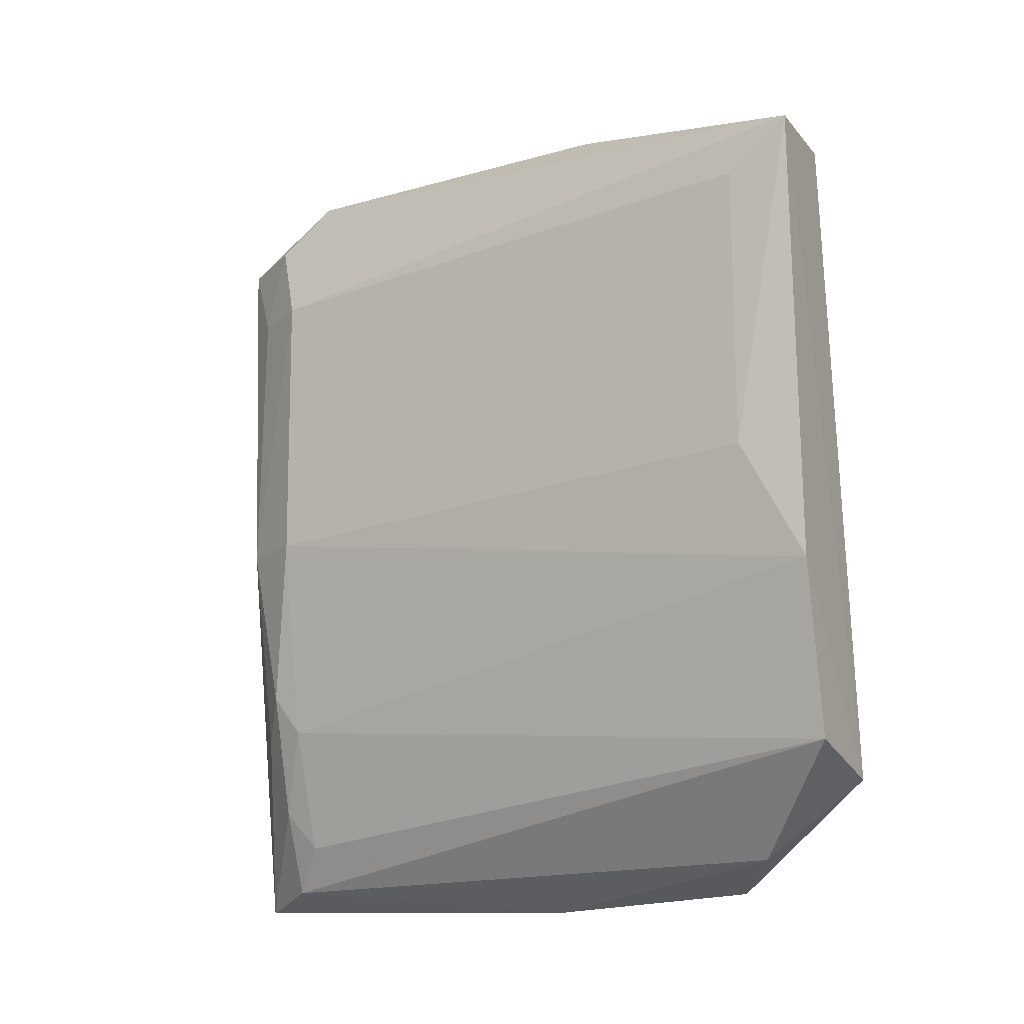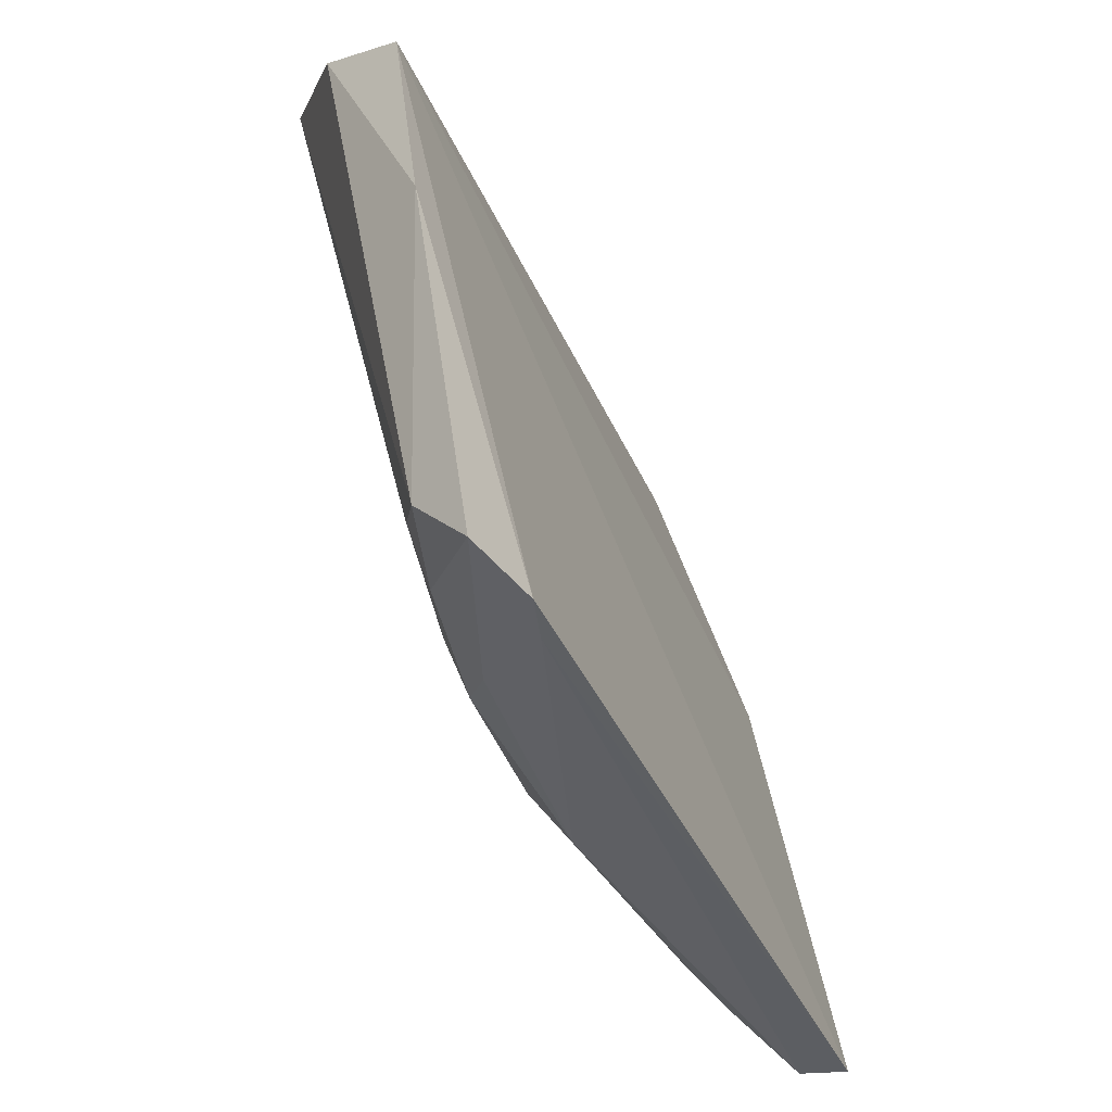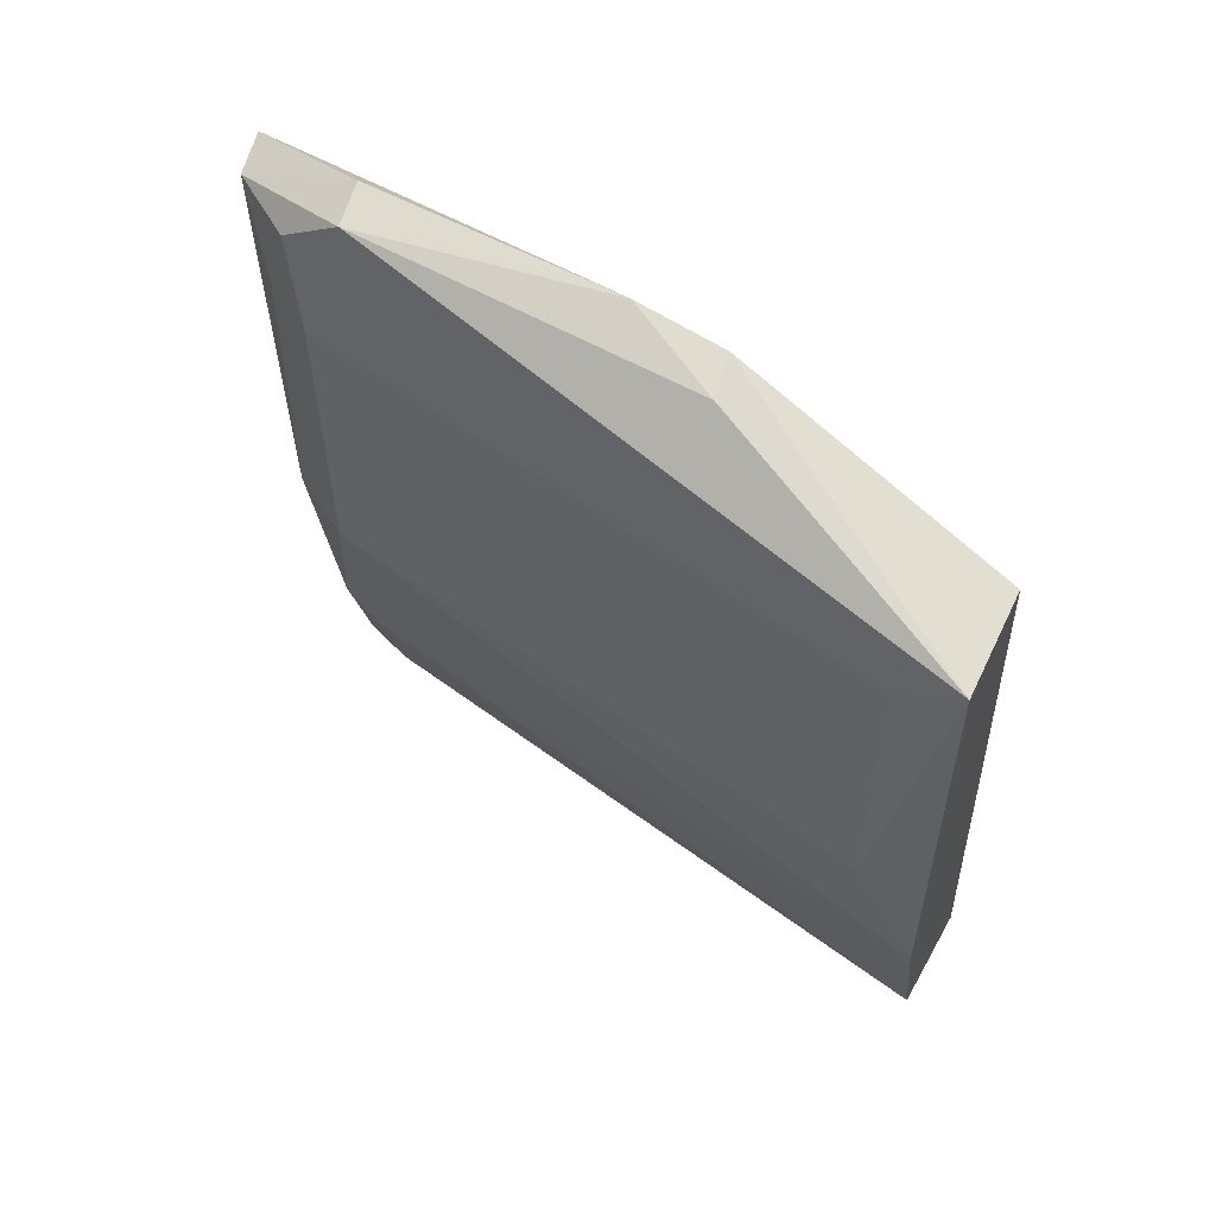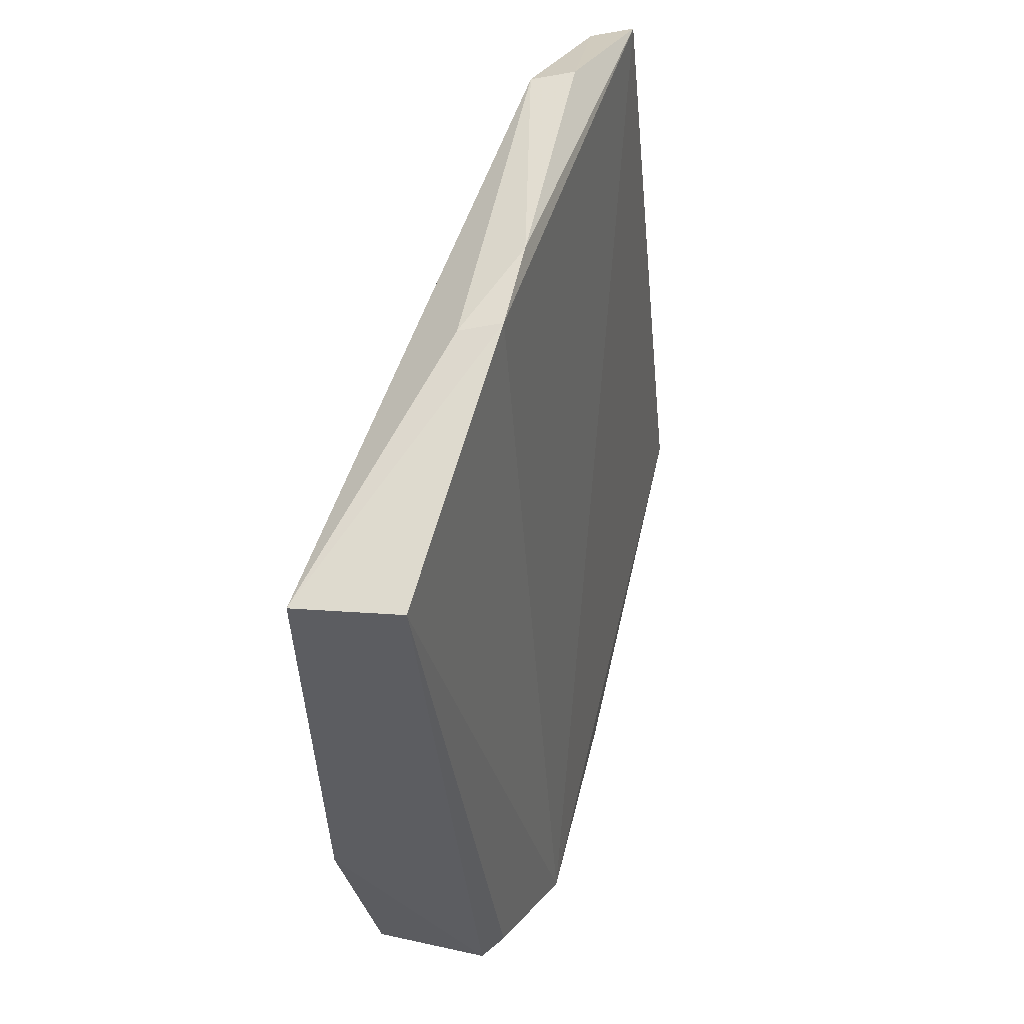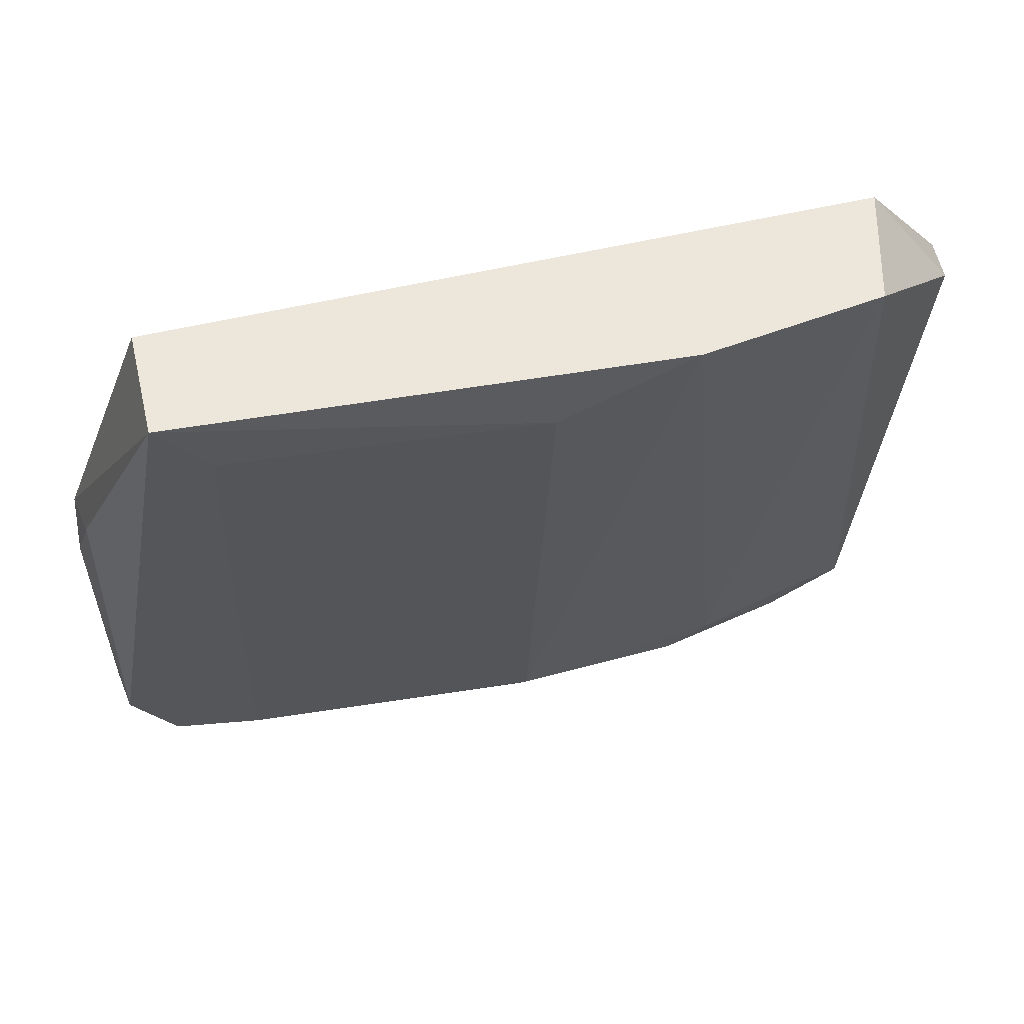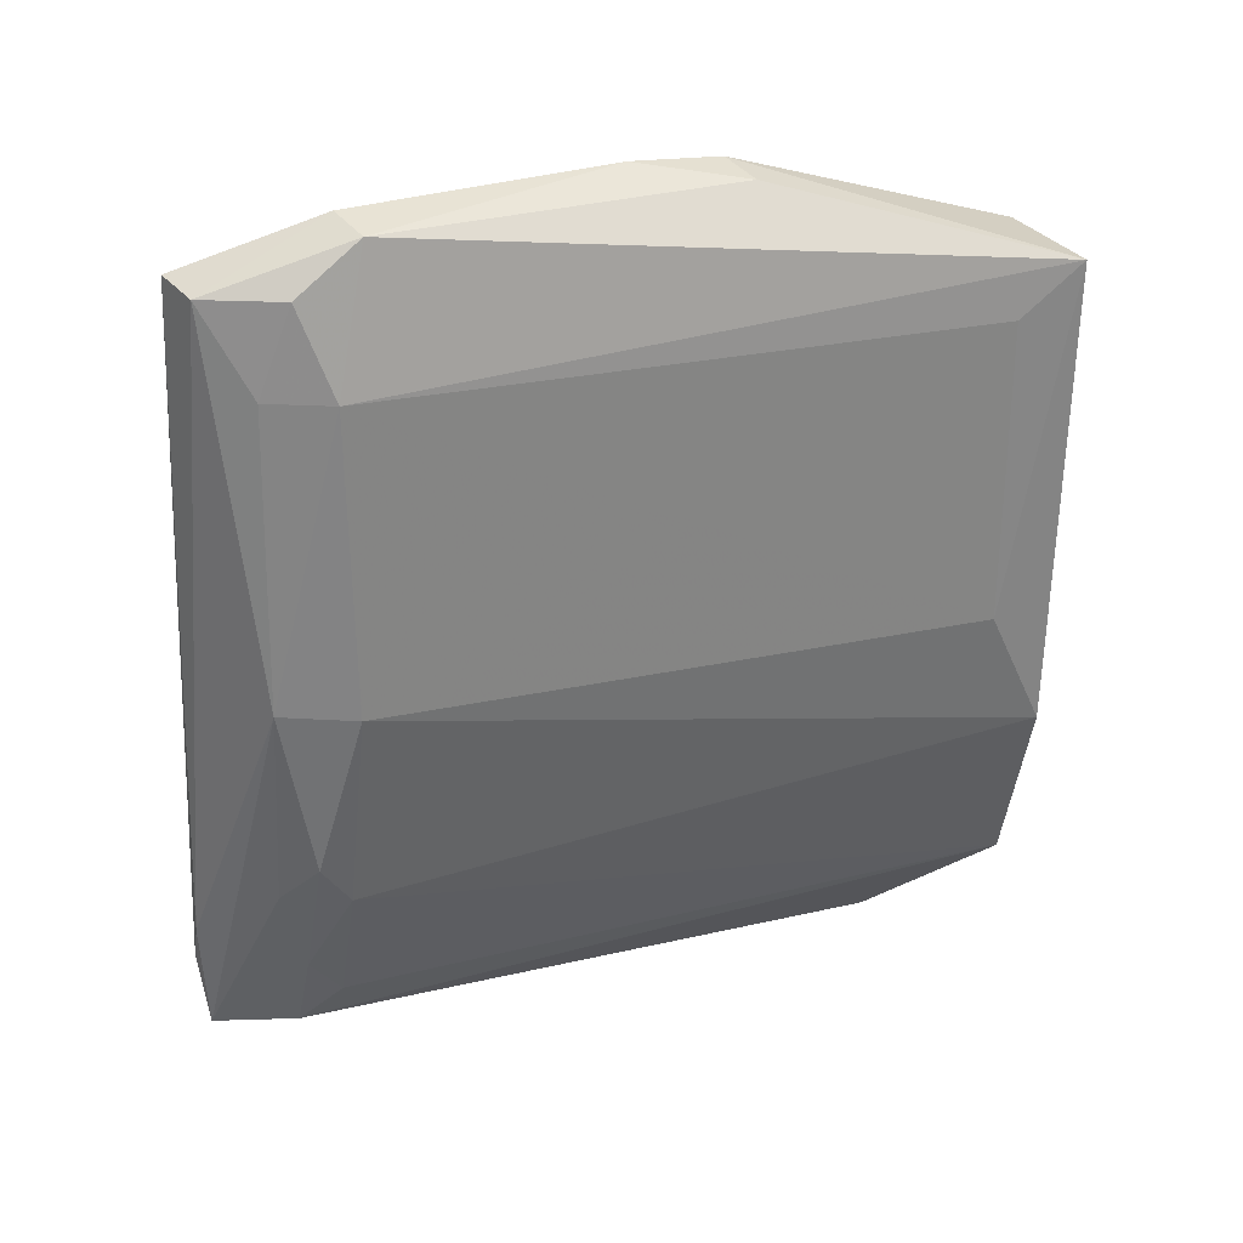
<metadata>
{"format":"obj","ext":"obj","renderer":"f3d","projection":"perspective","resolution":1024,"background":"white","views":[{"elev":-17.8,"azim":-66.5,"up":"+Y"},{"elev":-42.2,"azim":28.8,"up":"+Z"},{"elev":56.1,"azim":-65.5,"up":"+Y"},{"elev":52.6,"azim":5.3,"up":"+Y"},{"elev":51.4,"azim":-99.5,"up":"+Z"},{"elev":28.2,"azim":-121.2,"up":"+Y"}]}
</metadata>
<code>
v -0.07534 0.01162 0.1589
v -0.06775 -0.03186 0.1507
v -0.06657 0.01396 0.1159
v -0.06911 0.0135 0.1163
v -0.08086 -0.01548 0.1588
v -0.0633 -0.03085 0.1161
v -0.07126 0.01694 0.1381
v -0.07197 -0.02635 0.1591
v -0.08146 0.01122 0.1588
v -0.06265 -0.02664 0.1157
v -0.07326 -0.008294 0.1217
v -0.07847 -0.02518 0.1587
v -0.06967 0.01664 0.1233
v -0.07193 0.01653 0.1433
v -0.07073 -0.02678 0.1575
v -0.06592 -0.03216 0.1381
v -0.06349 -0.02448 0.1156
v -0.07084 -0.008168 0.1181
v -0.07321 0.00858 0.1215
v -0.08087 -0.008358 0.1551
v -0.06846 -0.02754 0.1219
v -0.07086 -0.02033 0.1217
v -0.0728 -0.03068 0.1535
v -0.07223 0.01609 0.1236
v -0.07439 0.01598 0.1436
v -0.07105 0.008614 0.1184
v -0.08088 0.008524 0.1552
v -0.07085 -0.01794 0.1199
v -0.06656 -0.03008 0.12
v -0.07187 0.01353 0.12
v -0.06873 -0.0203 0.1184
v -0.06857 -0.02519 0.1199
f 9 8 1
f 9 5 8
f 10 3 2
f 12 8 5
f 13 7 3
f 13 3 4
f 14 1 2
f 14 2 3
f 14 3 7
f 14 9 1
f 15 8 2
f 15 2 1
f 15 1 8
f 16 10 2
f 16 6 10
f 17 10 6
f 17 4 3
f 17 3 10
f 18 17 6
f 18 4 17
f 19 18 11
f 20 11 5
f 20 5 9
f 20 19 11
f 22 12 5
f 22 5 11
f 22 21 12
f 23 2 8
f 23 8 12
f 23 16 2
f 24 7 13
f 24 19 9
f 24 13 4
f 25 14 7
f 25 9 14
f 25 24 9
f 25 7 24
f 26 4 18
f 26 18 19
f 27 20 9
f 27 9 19
f 27 19 20
f 28 22 11
f 28 11 18
f 29 6 16
f 29 16 23
f 29 23 12
f 29 12 21
f 30 24 4
f 30 19 24
f 30 26 19
f 30 4 26
f 31 28 18
f 31 18 6
f 32 21 22
f 32 22 28
f 32 29 21
f 32 6 29
f 32 31 6
f 32 28 31

</code>
